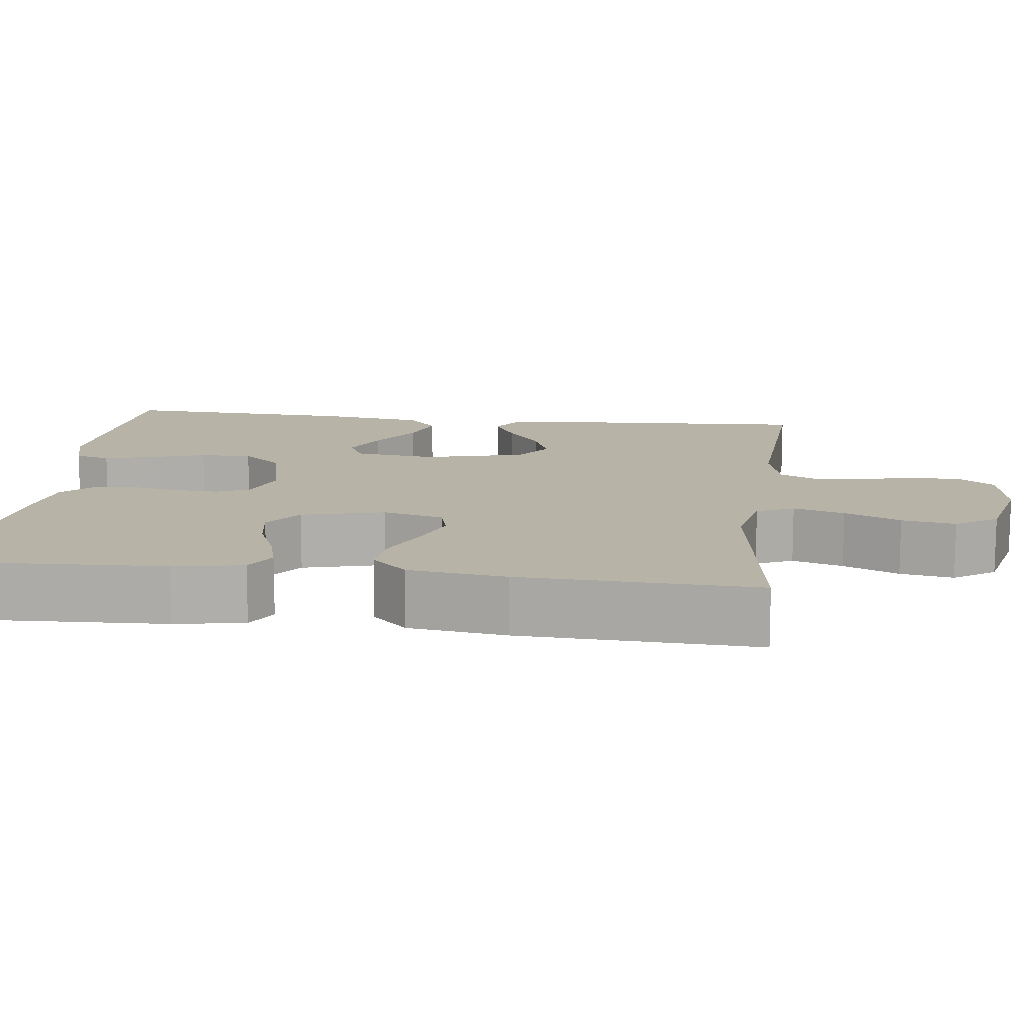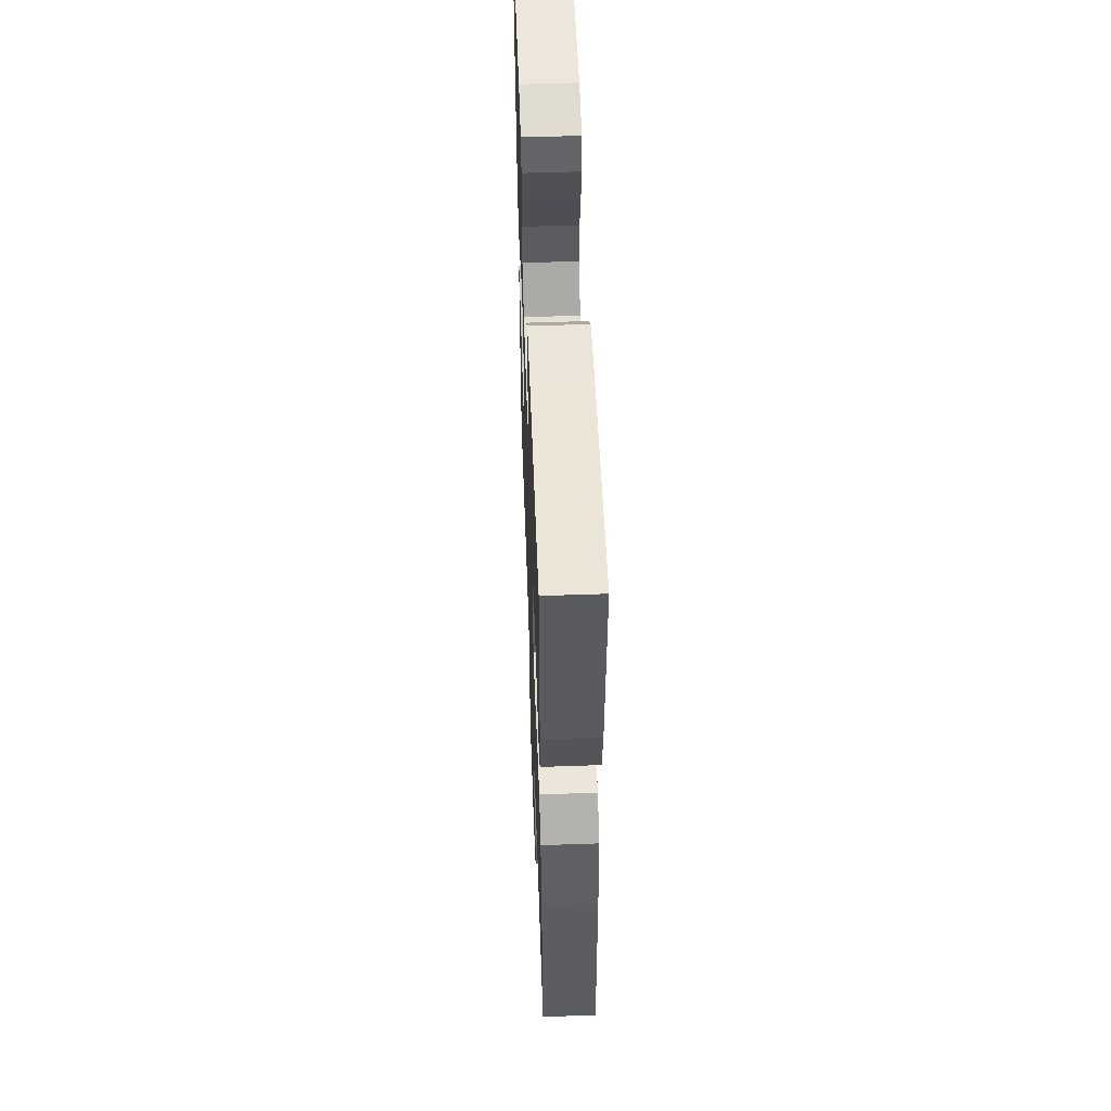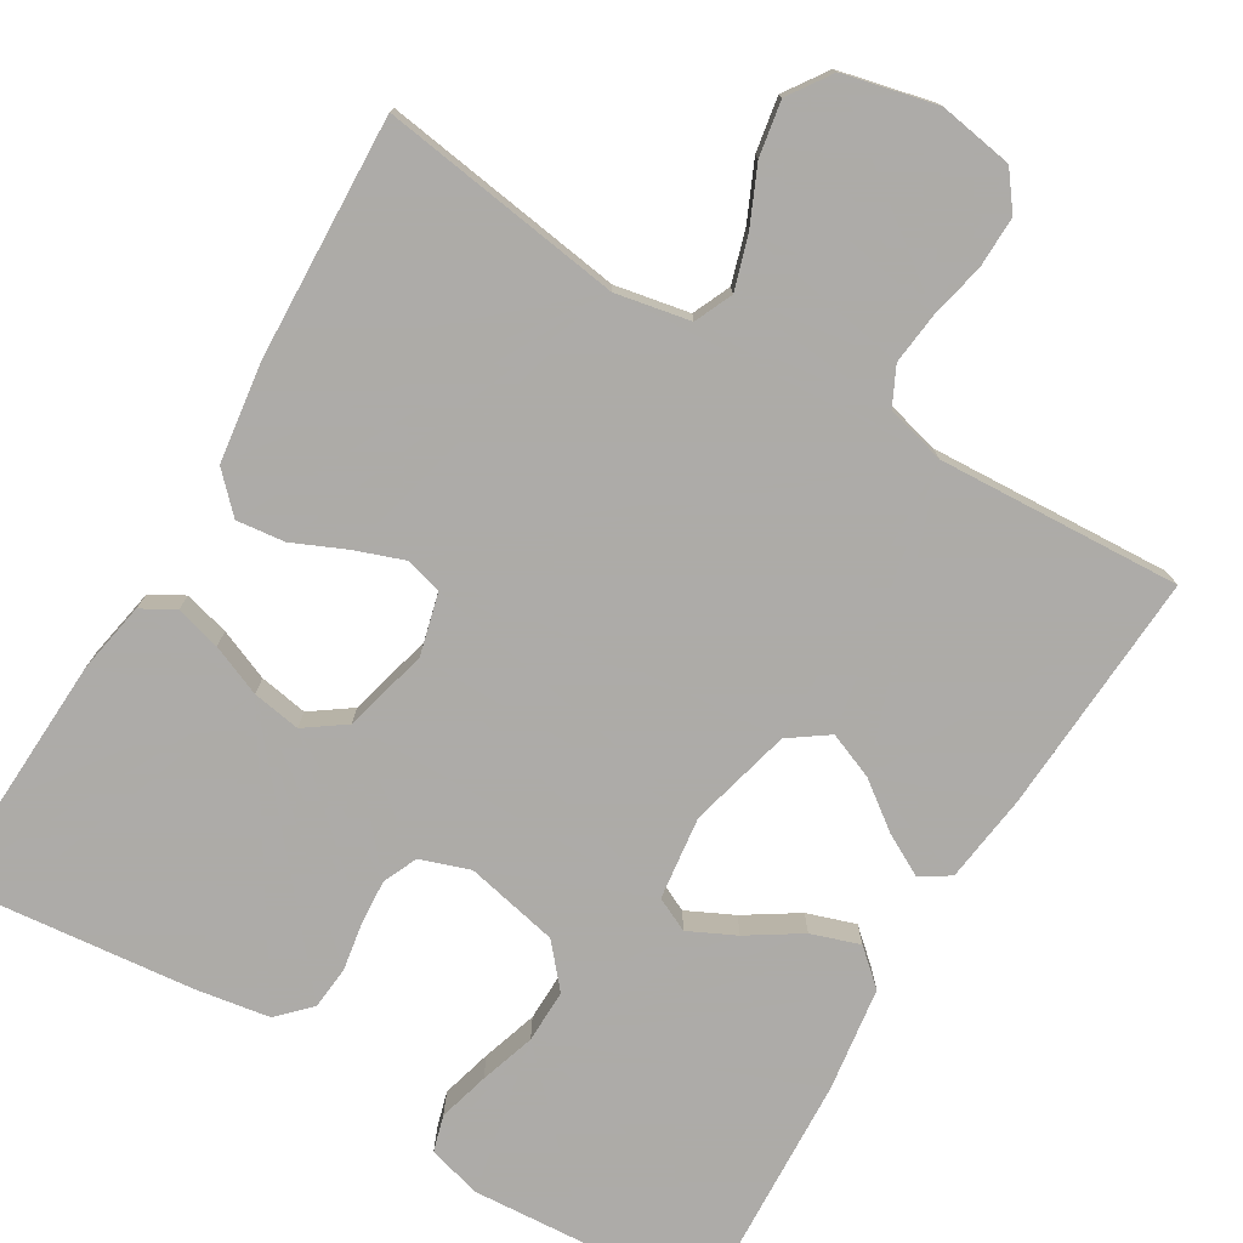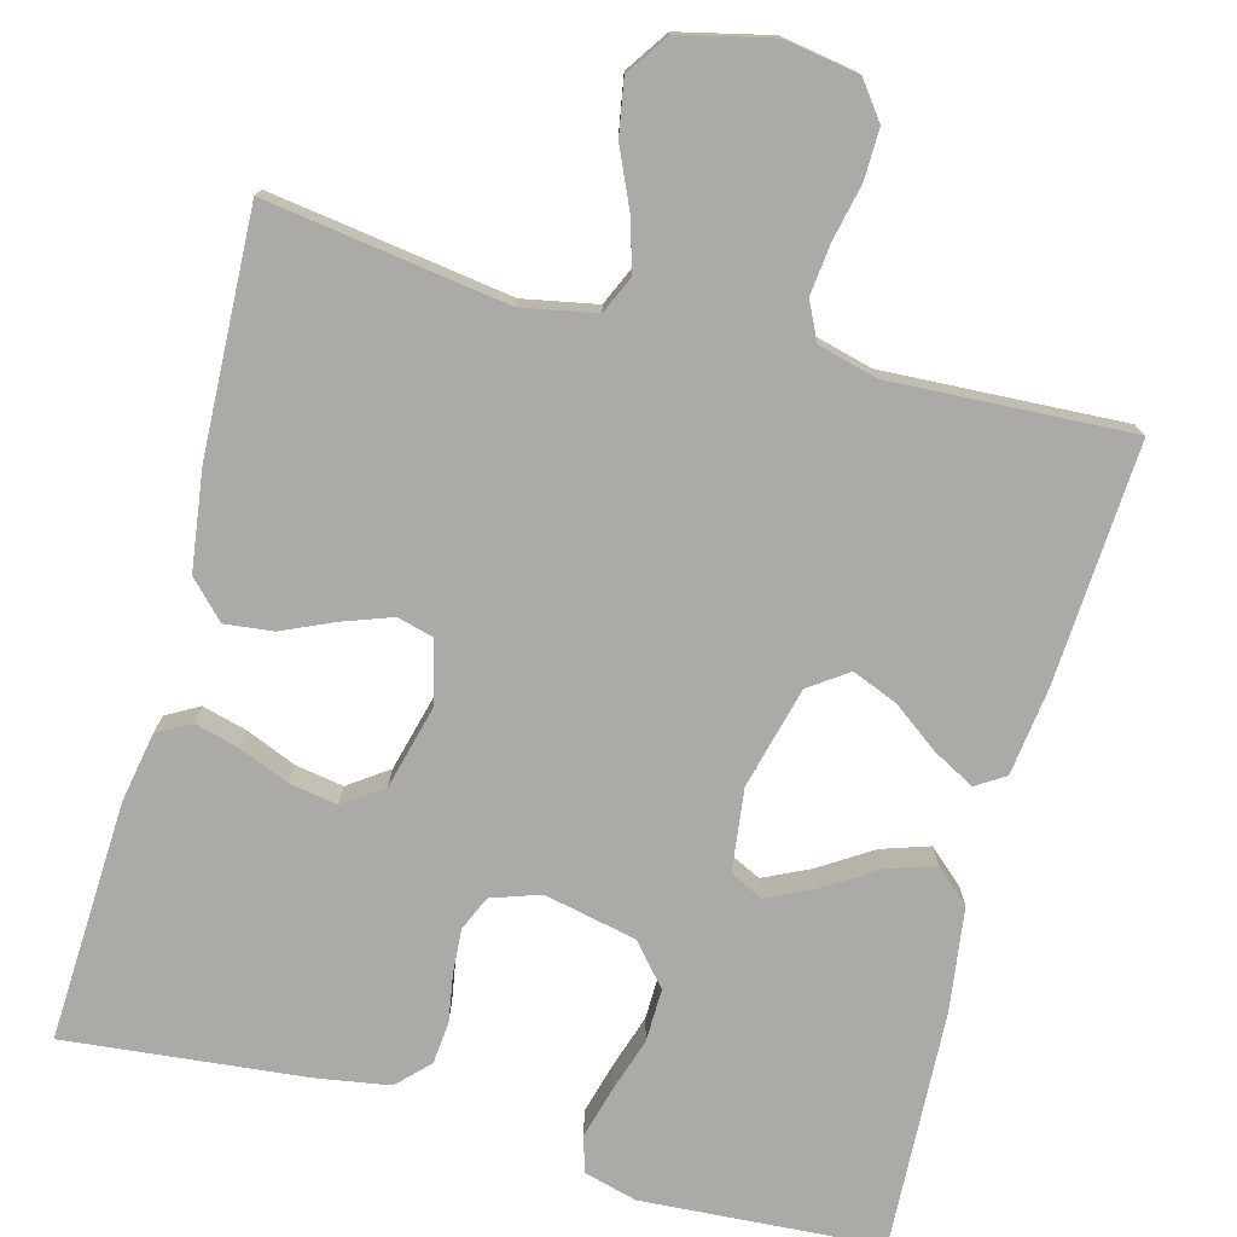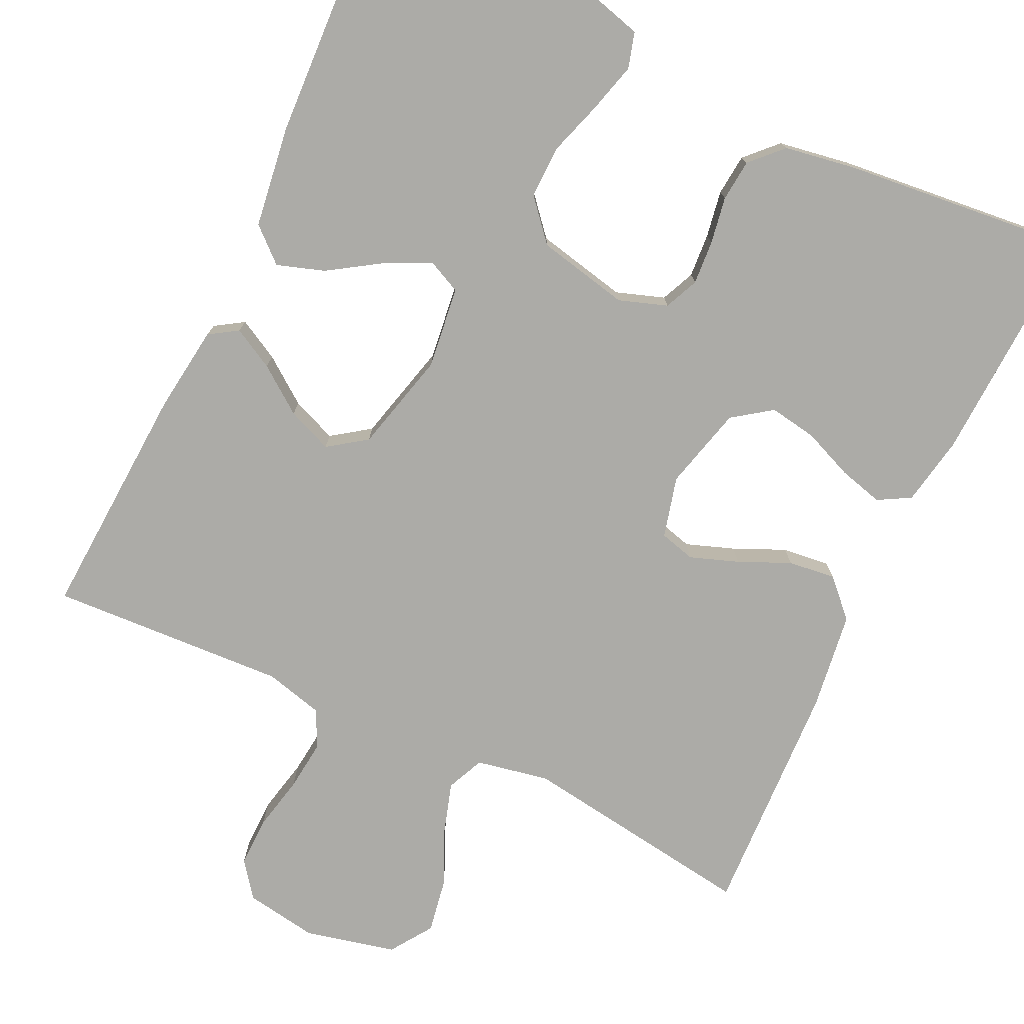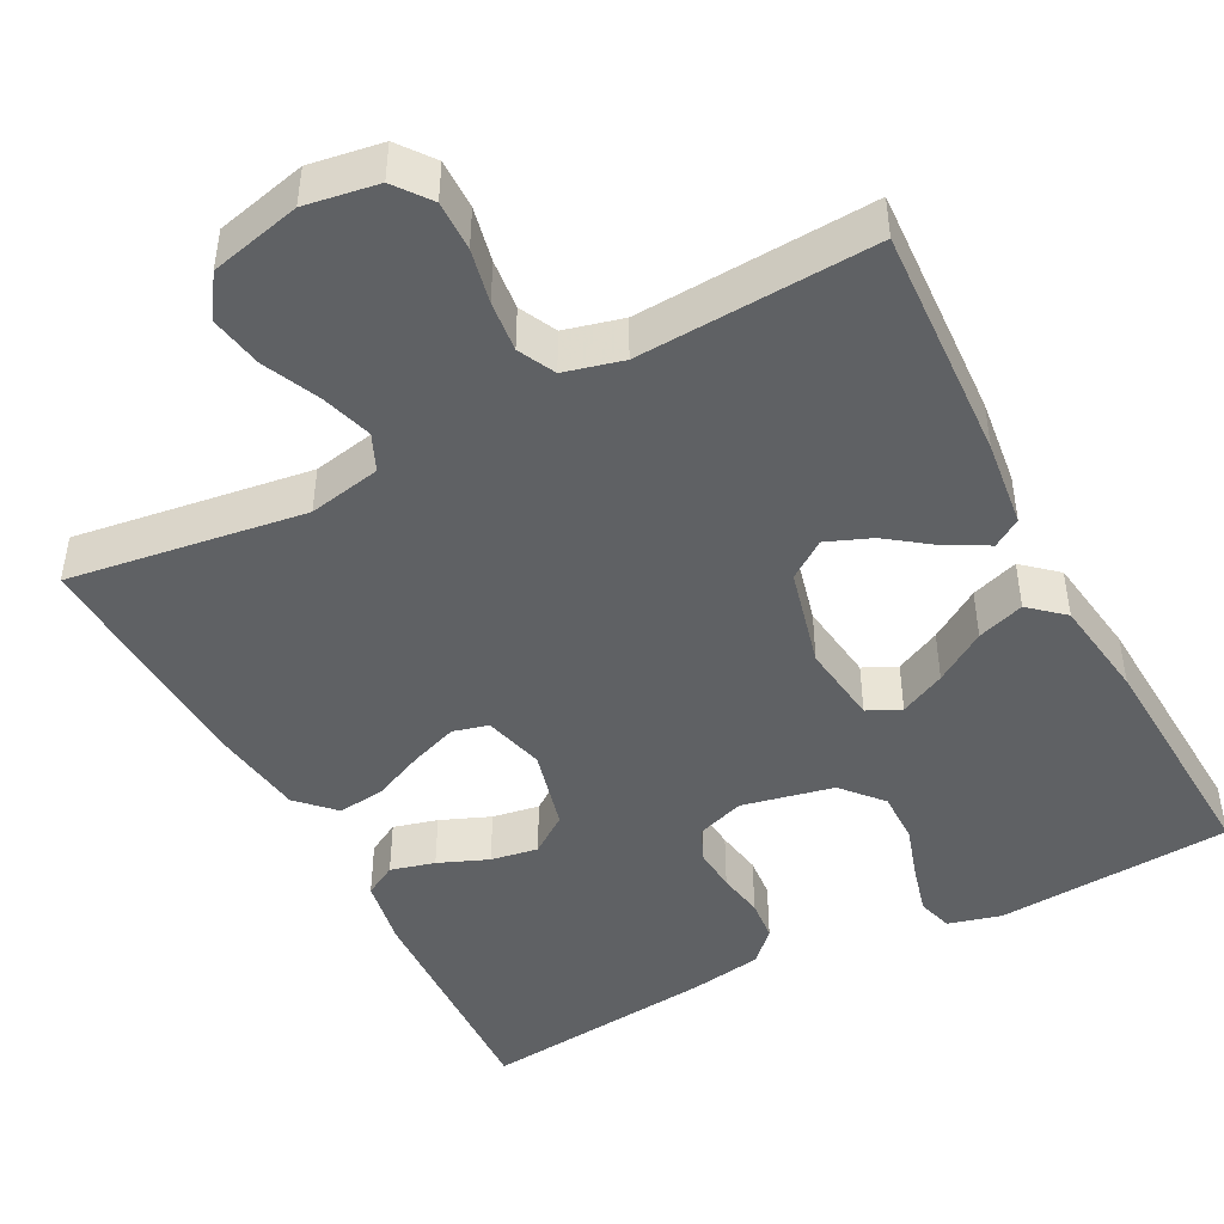
<metadata>
{"format":"obj","ext":"obj","renderer":"f3d","projection":"perspective","resolution":1024,"background":"white","views":[{"elev":12.8,"azim":97.1,"up":"+Y"},{"elev":54.9,"azim":87.9,"up":"+Z"},{"elev":-76.5,"azim":149.1,"up":"+Y"},{"elev":-75.9,"azim":164.9,"up":"+Y"},{"elev":-76.2,"azim":-25.4,"up":"+Y"},{"elev":-45.9,"azim":-152.2,"up":"+Y"}]}
</metadata>
<code>
v -0.5 0.07 -0.5
v -0.483 0.07 -0.2
v -0.469 0.07 -0.09
v -0.433 0.07 -0.067
v -0.381 0.07 -0.095
v -0.323 0.07 -0.138
v -0.266 0.07 -0.161
v -0.218 0.07 -0.127
v -0.186 0.07 0
v -0.199 0.07 0.103
v -0.241 0.07 0.123
v -0.299 0.07 0.095
v -0.364 0.07 0.053
v -0.424 0.07 0.033
v -0.467 0.07 0.071
v -0.485 0.07 0.2
v -0.5 0.07 0.5
v -0.2 0.07 0.52
v -0.133 0.07 0.502
v -0.12 0.07 0.457
v -0.137 0.07 0.394
v -0.159 0.07 0.325
v -0.16 0.07 0.259
v -0.116 0.07 0.208
v 0 0.07 0.183
v 0.061 0.07 0.204
v 0.08 0.07 0.247
v 0.076 0.07 0.303
v 0.066 0.07 0.362
v 0.071 0.07 0.415
v 0.109 0.07 0.454
v 0.2 0.07 0.469
v 0.5 0.07 0.5
v 0.487 0.07 0.2
v 0.471 0.07 0.112
v 0.43 0.07 0.089
v 0.374 0.07 0.104
v 0.311 0.07 0.13
v 0.251 0.07 0.14
v 0.202 0.07 0.105
v 0.175 0.07 0
v 0.195 0.07 -0.077
v 0.24 0.07 -0.089
v 0.301 0.07 -0.067
v 0.366 0.07 -0.038
v 0.426 0.07 -0.031
v 0.47 0.07 -0.076
v 0.487 0.07 -0.2
v 0.5 0.07 -0.5
v 0.2 0.07 -0.457
v 0.108 0.07 -0.475
v 0.087 0.07 -0.522
v 0.107 0.07 -0.587
v 0.139 0.07 -0.658
v 0.151 0.07 -0.726
v 0.115 0.07 -0.779
v 0 0.07 -0.806
v -0.092 0.07 -0.791
v -0.126 0.07 -0.746
v -0.125 0.07 -0.683
v -0.11 0.07 -0.614
v -0.103 0.07 -0.55
v -0.126 0.07 -0.503
v -0.2 0.07 -0.484
v -0.5 0 -0.5
v -0.483 0 -0.2
v -0.469 0 -0.09
v -0.433 0 -0.067
v -0.381 0 -0.095
v -0.323 0 -0.138
v -0.266 0 -0.161
v -0.218 0 -0.127
v -0.186 0 0
v -0.199 0 0.103
v -0.241 0 0.123
v -0.299 0 0.095
v -0.364 0 0.053
v -0.424 0 0.033
v -0.467 0 0.071
v -0.485 0 0.2
v -0.5 0 0.5
v -0.2 0 0.52
v -0.133 0 0.502
v -0.12 0 0.457
v -0.137 0 0.394
v -0.159 0 0.325
v -0.16 0 0.259
v -0.116 0 0.208
v 0 0 0.183
v 0.061 0 0.204
v 0.08 0 0.247
v 0.076 0 0.303
v 0.066 0 0.362
v 0.071 0 0.415
v 0.109 0 0.454
v 0.2 0 0.469
v 0.5 0 0.5
v 0.487 0 0.2
v 0.471 0 0.112
v 0.43 0 0.089
v 0.374 0 0.104
v 0.311 0 0.13
v 0.251 0 0.14
v 0.202 0 0.105
v 0.175 0 0
v 0.195 0 -0.077
v 0.24 0 -0.089
v 0.301 0 -0.067
v 0.366 0 -0.038
v 0.426 0 -0.031
v 0.47 0 -0.076
v 0.487 0 -0.2
v 0.5 0 -0.5
v 0.2 0 -0.457
v 0.108 0 -0.475
v 0.087 0 -0.522
v 0.107 0 -0.587
v 0.139 0 -0.658
v 0.151 0 -0.726
v 0.115 0 -0.779
v 0 0 -0.806
v -0.092 0 -0.791
v -0.126 0 -0.746
v -0.125 0 -0.683
v -0.11 0 -0.614
v -0.103 0 -0.55
v -0.126 0 -0.503
v -0.2 0 -0.484
f 59 60 61
f 58 59 61
f 57 58 61
f 56 57 61
f 55 56 61
f 54 55 61
f 53 54 61
f 52 53 61 62
f 51 52 62 63
f 48 49 50
f 47 48 50
f 46 47 50
f 45 46 50
f 44 45 50
f 51 63 64
f 50 51 64
f 44 50 64
f 43 44 64
f 36 37 38
f 35 36 38
f 34 35 38
f 33 34 38
f 32 33 38
f 31 32 38
f 30 31 38
f 29 30 38
f 28 29 38
f 27 28 38 39
f 26 27 39 40
f 20 21 22
f 19 20 22
f 18 19 22
f 17 18 22
f 16 17 22
f 15 16 22
f 14 15 22
f 13 14 22
f 12 13 22
f 11 12 22 23
f 10 11 23 24
f 4 5 6
f 3 4 6
f 2 3 6
f 1 2 6
f 64 1 6
f 64 6 7
f 64 7 8
f 43 64 8
f 42 43 8
f 41 42 8 9
f 41 9 10
f 40 41 10
f 26 40 10
f 25 26 10
f 10 24 25
f 125 124 123
f 125 123 122
f 125 122 121
f 125 121 120
f 125 120 119
f 125 119 118
f 125 118 117
f 126 125 117 116
f 127 126 116 115
f 114 113 112
f 114 112 111
f 114 111 110
f 114 110 109
f 114 109 108
f 128 127 115
f 128 115 114
f 128 114 108
f 128 108 107
f 102 101 100
f 102 100 99
f 102 99 98
f 102 98 97
f 102 97 96
f 102 96 95
f 102 95 94
f 102 94 93
f 102 93 92
f 103 102 92 91
f 104 103 91 90
f 86 85 84
f 86 84 83
f 86 83 82
f 86 82 81
f 86 81 80
f 86 80 79
f 86 79 78
f 86 78 77
f 86 77 76
f 87 86 76 75
f 88 87 75 74
f 70 69 68
f 70 68 67
f 70 67 66
f 70 66 65
f 70 65 128
f 71 70 128
f 72 71 128
f 72 128 107
f 72 107 106
f 73 72 106 105
f 74 73 105
f 74 105 104
f 74 104 90
f 74 90 89
f 89 88 74
f 1 65 66 2
f 2 66 67 3
f 3 67 68 4
f 4 68 69 5
f 5 69 70 6
f 6 70 71 7
f 7 71 72 8
f 8 72 73 9
f 9 73 74 10
f 10 74 75 11
f 11 75 76 12
f 12 76 77 13
f 13 77 78 14
f 14 78 79 15
f 15 79 80 16
f 16 80 81 17
f 17 81 82 18
f 18 82 83 19
f 19 83 84 20
f 20 84 85 21
f 21 85 86 22
f 22 86 87 23
f 23 87 88 24
f 24 88 89 25
f 25 89 90 26
f 26 90 91 27
f 27 91 92 28
f 28 92 93 29
f 29 93 94 30
f 30 94 95 31
f 31 95 96 32
f 32 96 97 33
f 33 97 98 34
f 34 98 99 35
f 35 99 100 36
f 36 100 101 37
f 37 101 102 38
f 38 102 103 39
f 39 103 104 40
f 40 104 105 41
f 41 105 106 42
f 42 106 107 43
f 43 107 108 44
f 44 108 109 45
f 45 109 110 46
f 46 110 111 47
f 47 111 112 48
f 48 112 113 49
f 49 113 114 50
f 50 114 115 51
f 51 115 116 52
f 52 116 117 53
f 53 117 118 54
f 54 118 119 55
f 55 119 120 56
f 56 120 121 57
f 57 121 122 58
f 58 122 123 59
f 59 123 124 60
f 60 124 125 61
f 61 125 126 62
f 62 126 127 63
f 63 127 128 64
f 64 128 65 1

</code>
